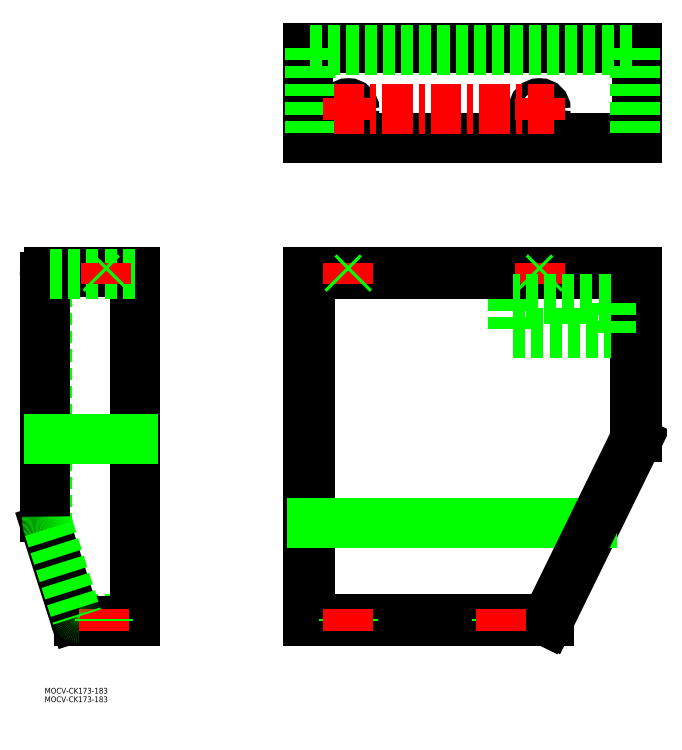
<metadata>
{"format":"dxf","ext":"dxf","renderer":"ezdxf+matplotlib","layout":"modelspace","background":"white","min_lineweight":24,"dpi":150}
</metadata>
<code>
0
SECTION
2
ENTITIES
0
ARC
8
0
10
2.4
20
215
30
0
40
1.2
50
90
51
180
0
LINE
8
0
10
1.2
20
215
30
0
11
1.2
21
89.51
31
0
0
LINE
8
0
10
47.2
20
36.2
30
0
11
18.08
21
36.2
31
0
0
LINE
8
0
10
47.2
20
35
30
0
11
18.08
21
35
31
0
0
ARC
8
0
10
18.08
20
37.4
30
0
40
2.4
50
197.7
51
270
0
LINE
8
0
10
1.001
20
83.07
30
0
11
15.79
21
36.67
31
0
0
ARC
8
0
10
21.2
20
89.51
30
0
40
21.2
50
180
51
197.7
0
LINE
8
0
10
1.146e-13
20
215
30
0
11
1.146e-13
21
89.51
31
0
0
ARC
8
0
10
2.4
20
215
30
0
40
2.4
50
90
51
180
0
LINE
8
0
10
47.2
20
217.4
30
0
11
2.4
21
217.4
31
0
0
LINE
8
0
10
47.2
20
217.4
30
0
11
47.2
21
35
31
0
0
LINE
8
0
10
47.2
20
216.2
30
0
11
2.4
21
216.2
31
0
0
CIRCLE
8
0
10
158.7
20
302.4
30
0
40
3.2
0
CIRCLE
8
0
10
258.7
20
302.4
30
0
40
3.2
0
CIRCLE
8
0
10
158.7
20
302.4
30
0
40
2.2
0
CIRCLE
8
0
10
258.7
20
302.4
30
0
40
2.2
0
LINE
8
0
10
137.5
20
287.4
30
0
11
309.9
21
287.4
31
0
0
LINE
8
0
10
137.5
20
334.6
30
0
11
137.5
21
287.4
31
0
0
LINE
8
0
10
309.9
20
334.6
30
0
11
309.9
21
287.4
31
0
0
LINE
8
0
10
137.5
20
334.6
30
0
11
309.9
21
334.6
31
0
0
LINE
8
0
10
308.7
20
334.6
30
0
11
308.7
21
287.4
31
0
0
LINE
8
0
10
138.7
20
333.4
30
0
11
308.7
21
333.4
31
0
0
LINE
8
0
10
138.7
20
334.6
30
0
11
138.7
21
287.4
31
0
0
LINE
8
CENTER
10
151.1
20
302.4
30
0
11
266.3
21
302.4
31
0
0
LINE
8
CENTER
10
158.7
20
308.2
30
0
11
158.7
21
296.6
31
0
0
LINE
8
CENTER
10
152.8
20
302.4
30
0
11
164.5
21
302.4
31
0
0
ARC
8
0
10
303.7
20
131.4
30
0
40
5
50
333.9
51
5e-06
0
LINE
8
0
10
308.7
20
217.4
30
0
11
308.7
21
131.4
31
0
0
LINE
8
0
10
138.7
20
216.2
30
0
11
308.7
21
216.2
31
0
0
LINE
8
0
10
138.7
20
217.4
30
0
11
138.7
21
35
31
0
0
LINE
8
0
10
138.7
20
36.2
30
0
11
262.1
21
36.2
31
0
0
LINE
8
0
10
263.4
20
35
30
0
11
137.5
21
35
31
0
0
LINE
8
0
10
137.5
20
217.4
30
0
11
309.9
21
217.4
31
0
0
LINE
8
0
10
137.5
20
35
30
0
11
137.5
21
217.4
31
0
0
LINE
8
0
10
263.4
20
35
30
0
11
309.2
21
128.6
31
0
0
LINE
8
0
10
309.9
20
217.4
30
0
11
309.9
21
131.4
31
0
0
ARC
8
0
10
303.7
20
131.4
30
0
40
6.2
50
333.9
51
5e-06
0
LINE
8
CENTER
10
258.7
20
222.3
30
0
11
258.7
21
211.3
31
0
0
LINE
8
CENTER
10
158.7
20
222.3
30
0
11
158.7
21
211.3
31
0
0
LINE
8
0
10
295.9
20
203.4
30
0
11
244.9
21
203.4
31
0
0
LINE
8
0
10
244.9
20
203.4
30
0
11
244.9
21
185.4
31
0
0
LINE
8
0
10
244.9
20
185.4
30
0
11
295.9
21
185.4
31
0
0
LINE
8
0
10
295.9
20
185.4
30
0
11
295.9
21
203.4
31
0
0
LINE
8
CENTER
10
258.7
20
308.2
30
0
11
258.7
21
296.6
31
0
0
LINE
8
0
10
156.4
20
35
30
0
11
156.4
21
36.2
31
0
0
LINE
8
0
10
160.9
20
35
30
0
11
160.9
21
36.2
31
0
0
LINE
8
0
10
240.9
20
35
30
0
11
240.9
21
36.2
31
0
0
LINE
8
0
10
236.4
20
35
30
0
11
236.4
21
36.2
31
0
0
ARC
8
0
10
21.2
20
89.51
30
0
40
20
50
180
51
197.7
0
LINE
8
CENTER
10
31
20
41.32
30
0
11
31
21
29.88
31
0
0
LINE
8
0
10
28.75
20
35
30
0
11
28.75
21
36.2
31
0
0
LINE
8
0
10
33.25
20
35
30
0
11
33.25
21
36.2
31
0
0
LINE
8
CENTER
10
32.2
20
222.3
30
0
11
32.2
21
211.3
31
0
0
LINE
8
0
10
161.9
20
217.4
30
0
11
160.7
21
216.2
31
0
0
LINE
8
0
10
155.5
20
217.4
30
0
11
156.7
21
216.2
31
0
0
LINE
8
CENTER
10
32.2
20
222.3
30
0
11
32.2
21
211.3
31
0
0
LINE
8
0
10
261.9
20
217.4
30
0
11
260.7
21
216.2
31
0
0
LINE
8
0
10
255.5
20
217.4
30
0
11
256.7
21
216.2
31
0
0
LINE
8
0
10
35.4
20
217.4
30
0
11
34.2
21
216.2
31
0
0
LINE
8
0
10
29
20
217.4
30
0
11
30.2
21
216.2
31
0
0
LINE
8
0
10
2.145
20
83.43
30
0
11
16.93
21
37.04
31
0
0
LINE
8
0
10
139.9
20
86.4
30
0
11
286
21
86.4
31
0
0
LINE
8
0
10
308.2
20
129.2
30
0
11
262.1
21
35
31
0
0
LINE
8
0
10
46
20
130.2
30
0
11
2.4
21
130.2
31
0
0
ARC
8
0
10
18.08
20
37.4
30
0
40
1.2
50
197.7
51
270
0
LINE
8
0
10
262.1
20
35
30
0
11
262.1
21
36.2
31
0
0
LINE
8
CENTER
10
158.7
20
41.32
30
0
11
158.7
21
29.88
31
0
0
LINE
8
CENTER
10
238.7
20
41.32
30
0
11
238.7
21
29.88
31
0
0
INSERT
8
0
2
*U33
10
0
20
0
30
0
0
INSERT
8
0
2
*U34
10
0
20
0
30
0
0
VIEWPORT
8
0
10
142.6
20
99.11
30
0
40
287.1
41
233
68
     1
69
     1
0
VIEWPORT
8
DEFPOINTS
10
142.6
20
99.11
30
0
40
285.2
41
198.2
68
     2
69
     2
0
INSERT
8
0
2
*U32
10
0
20
0
30
0
0
ENDSEC
0
EOF

</code>
